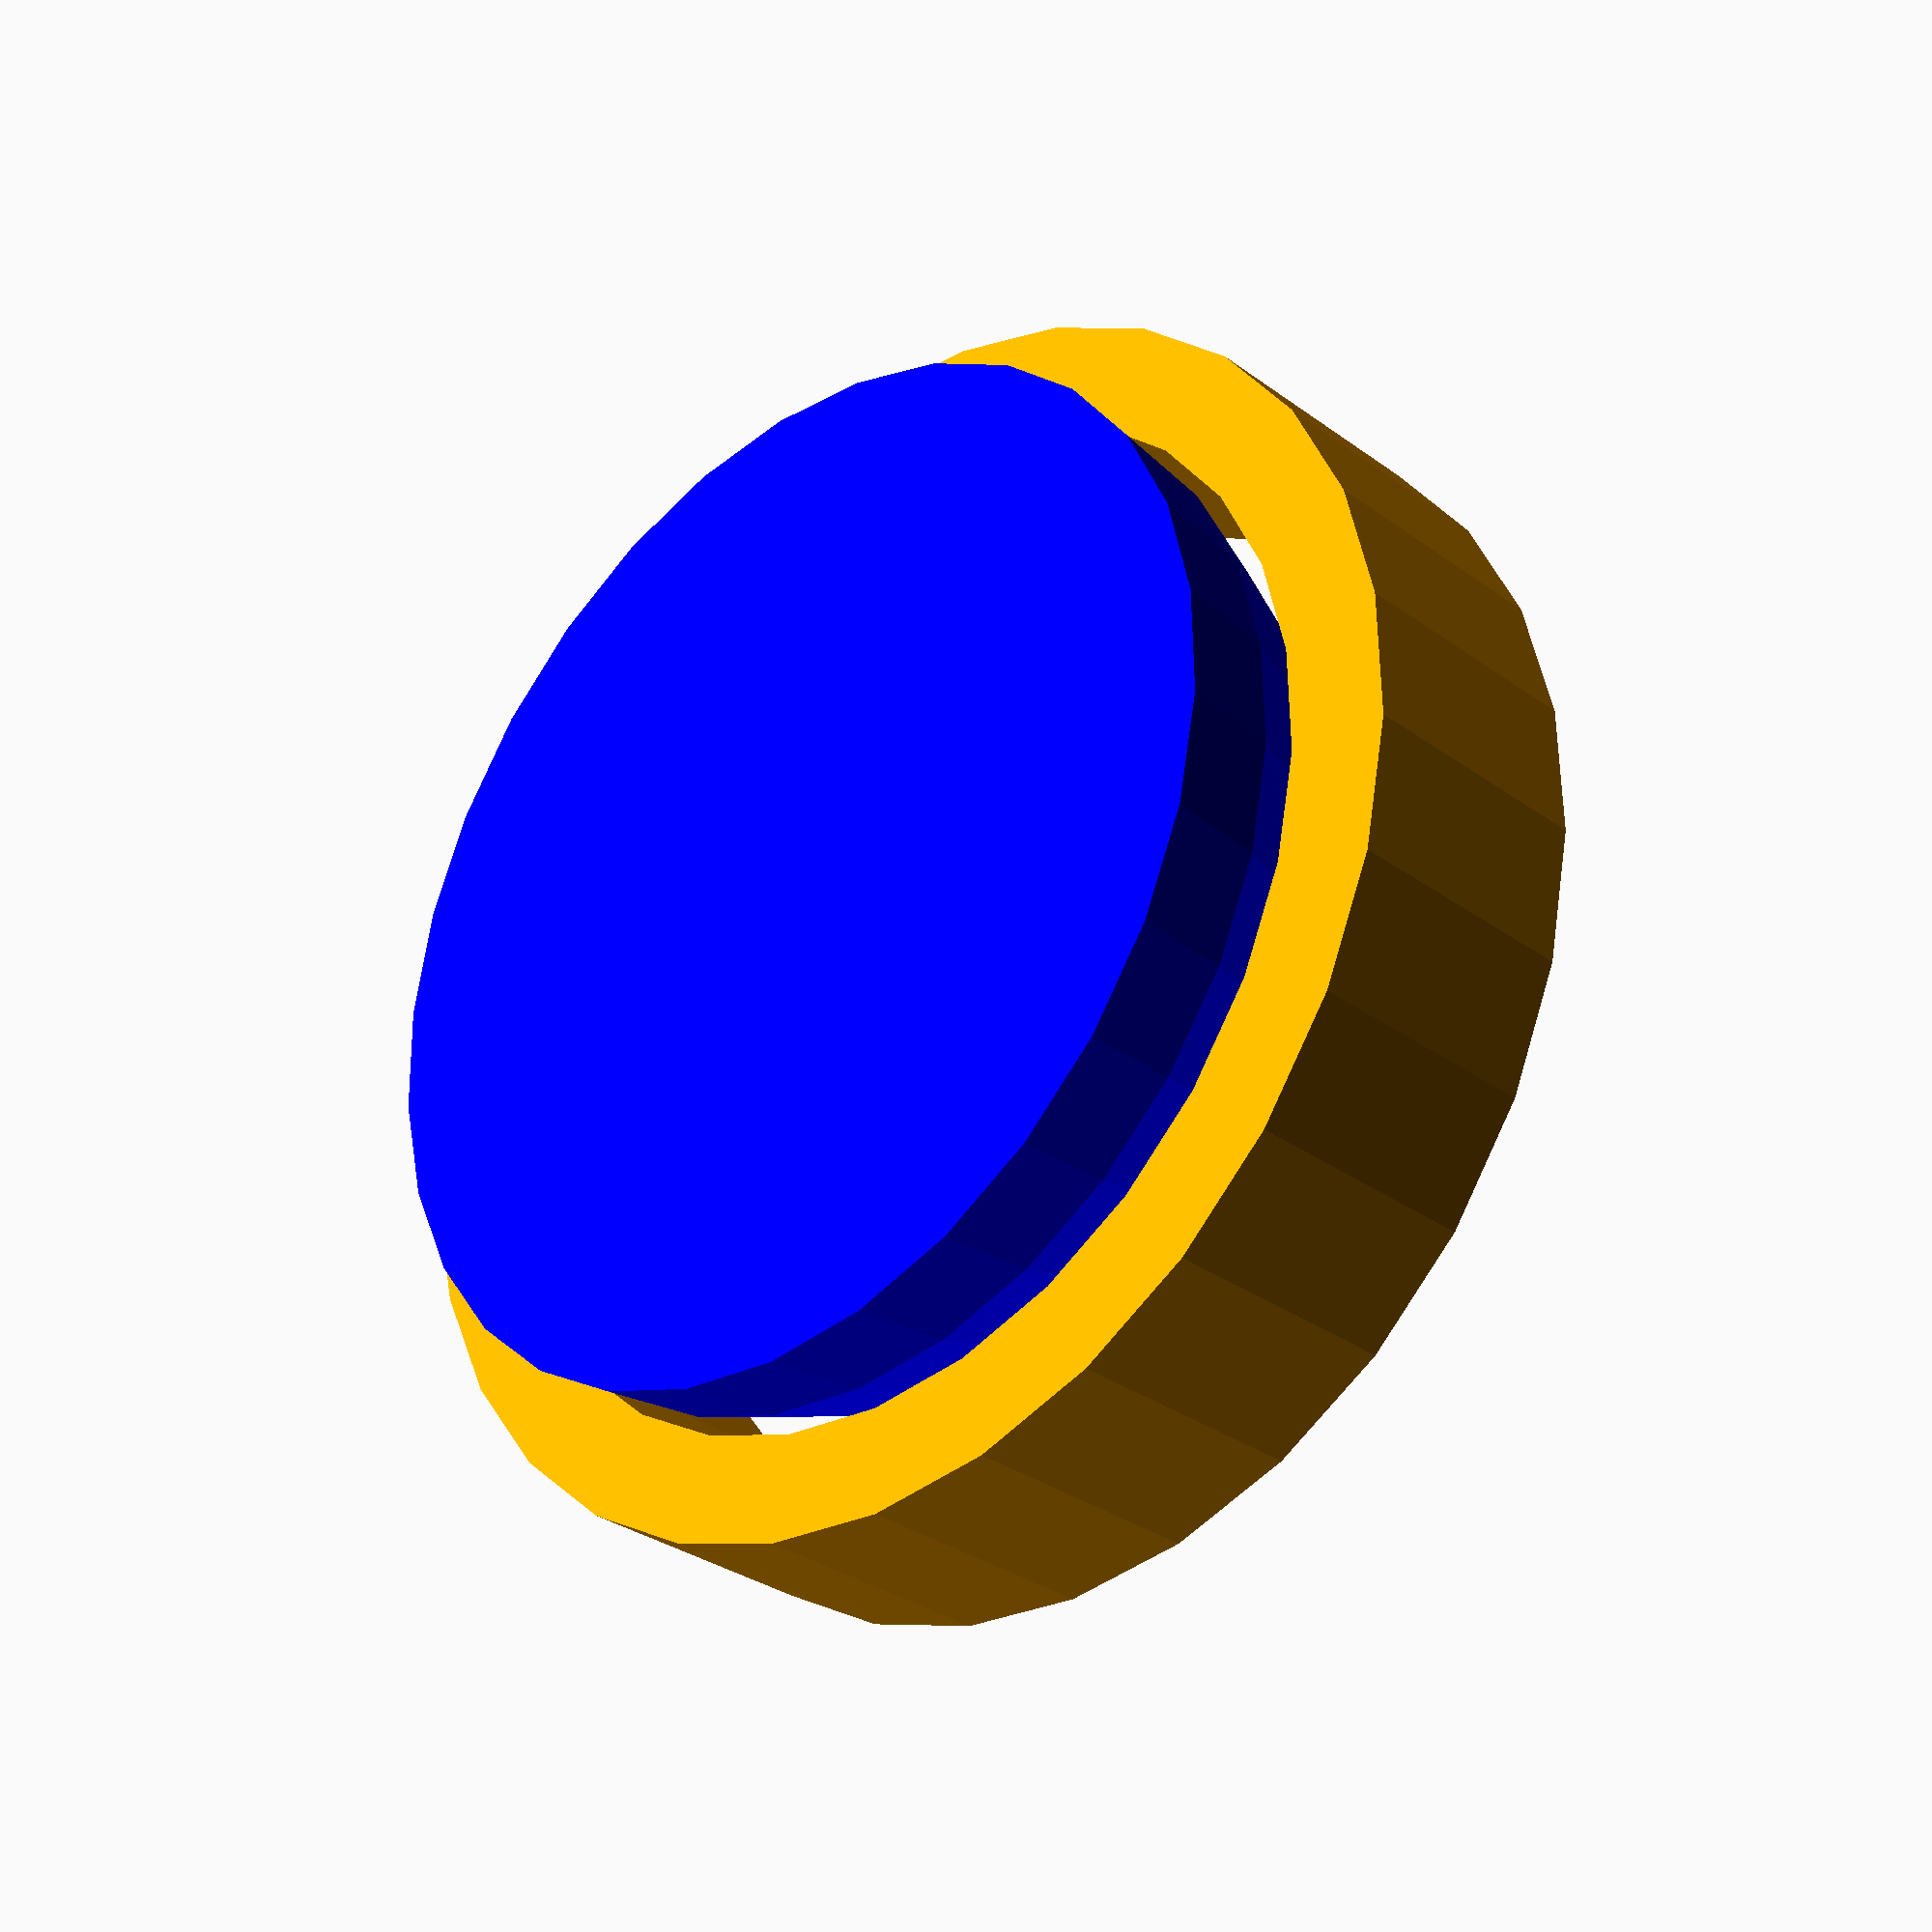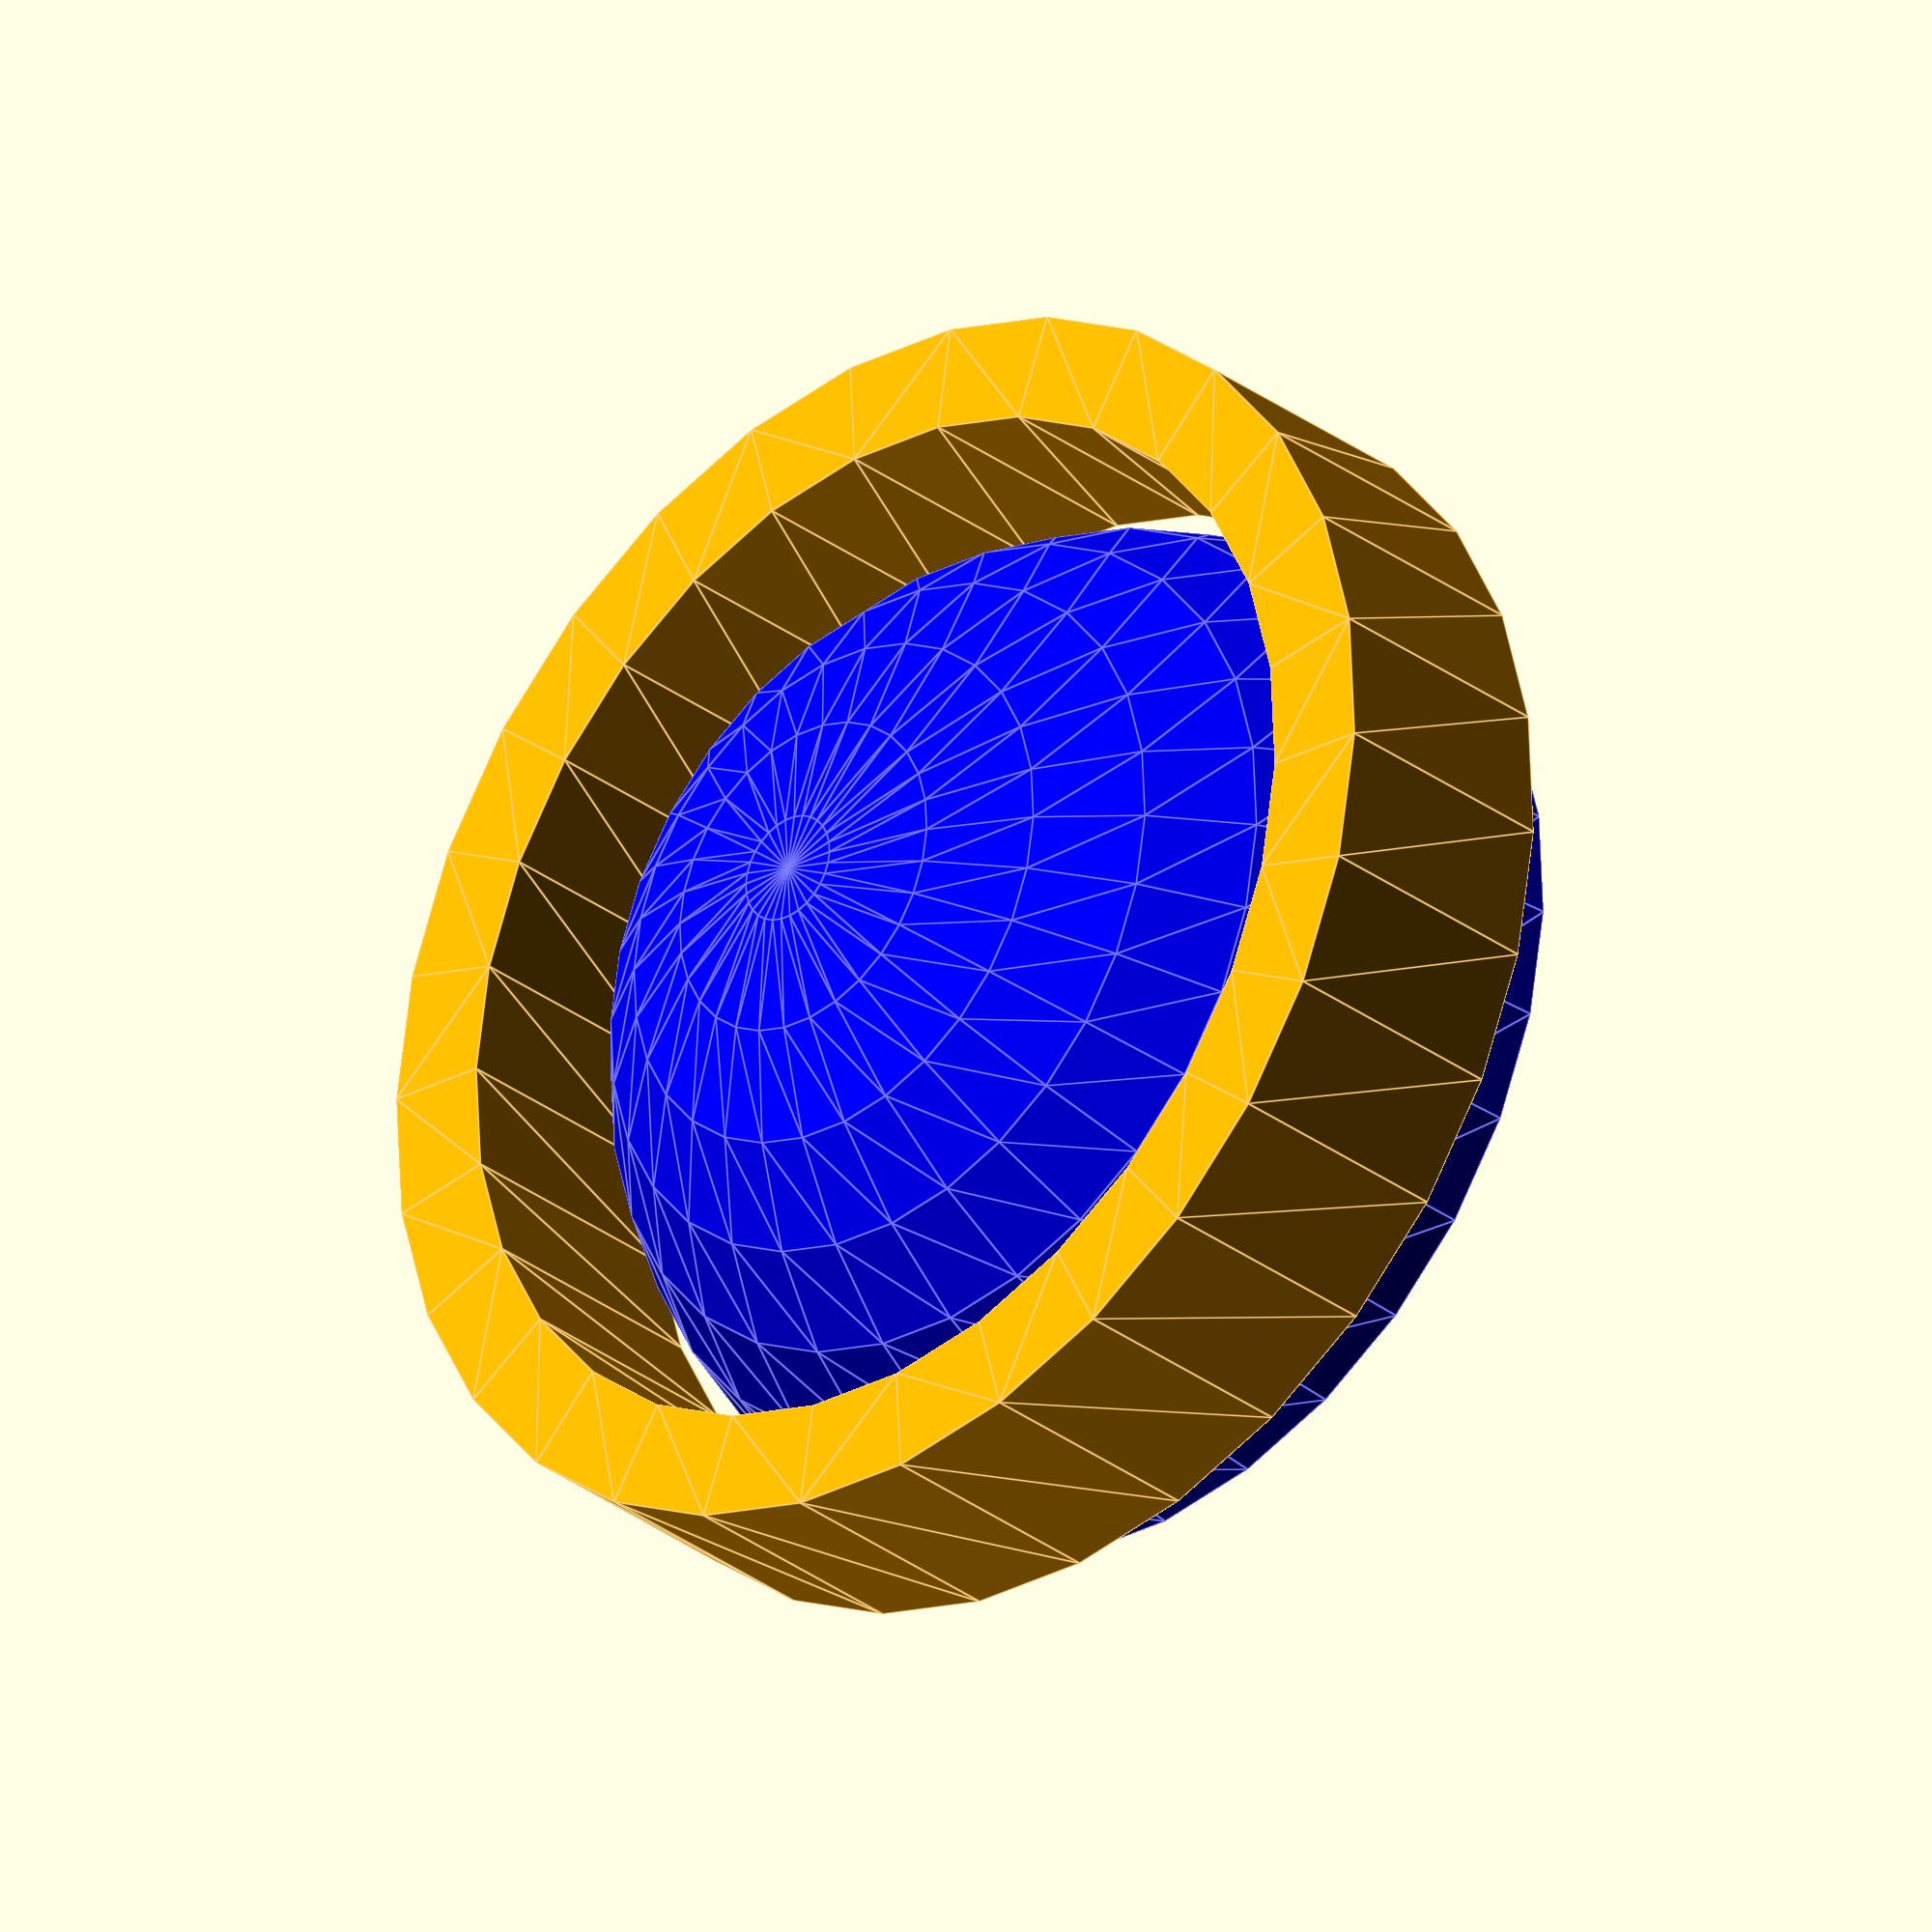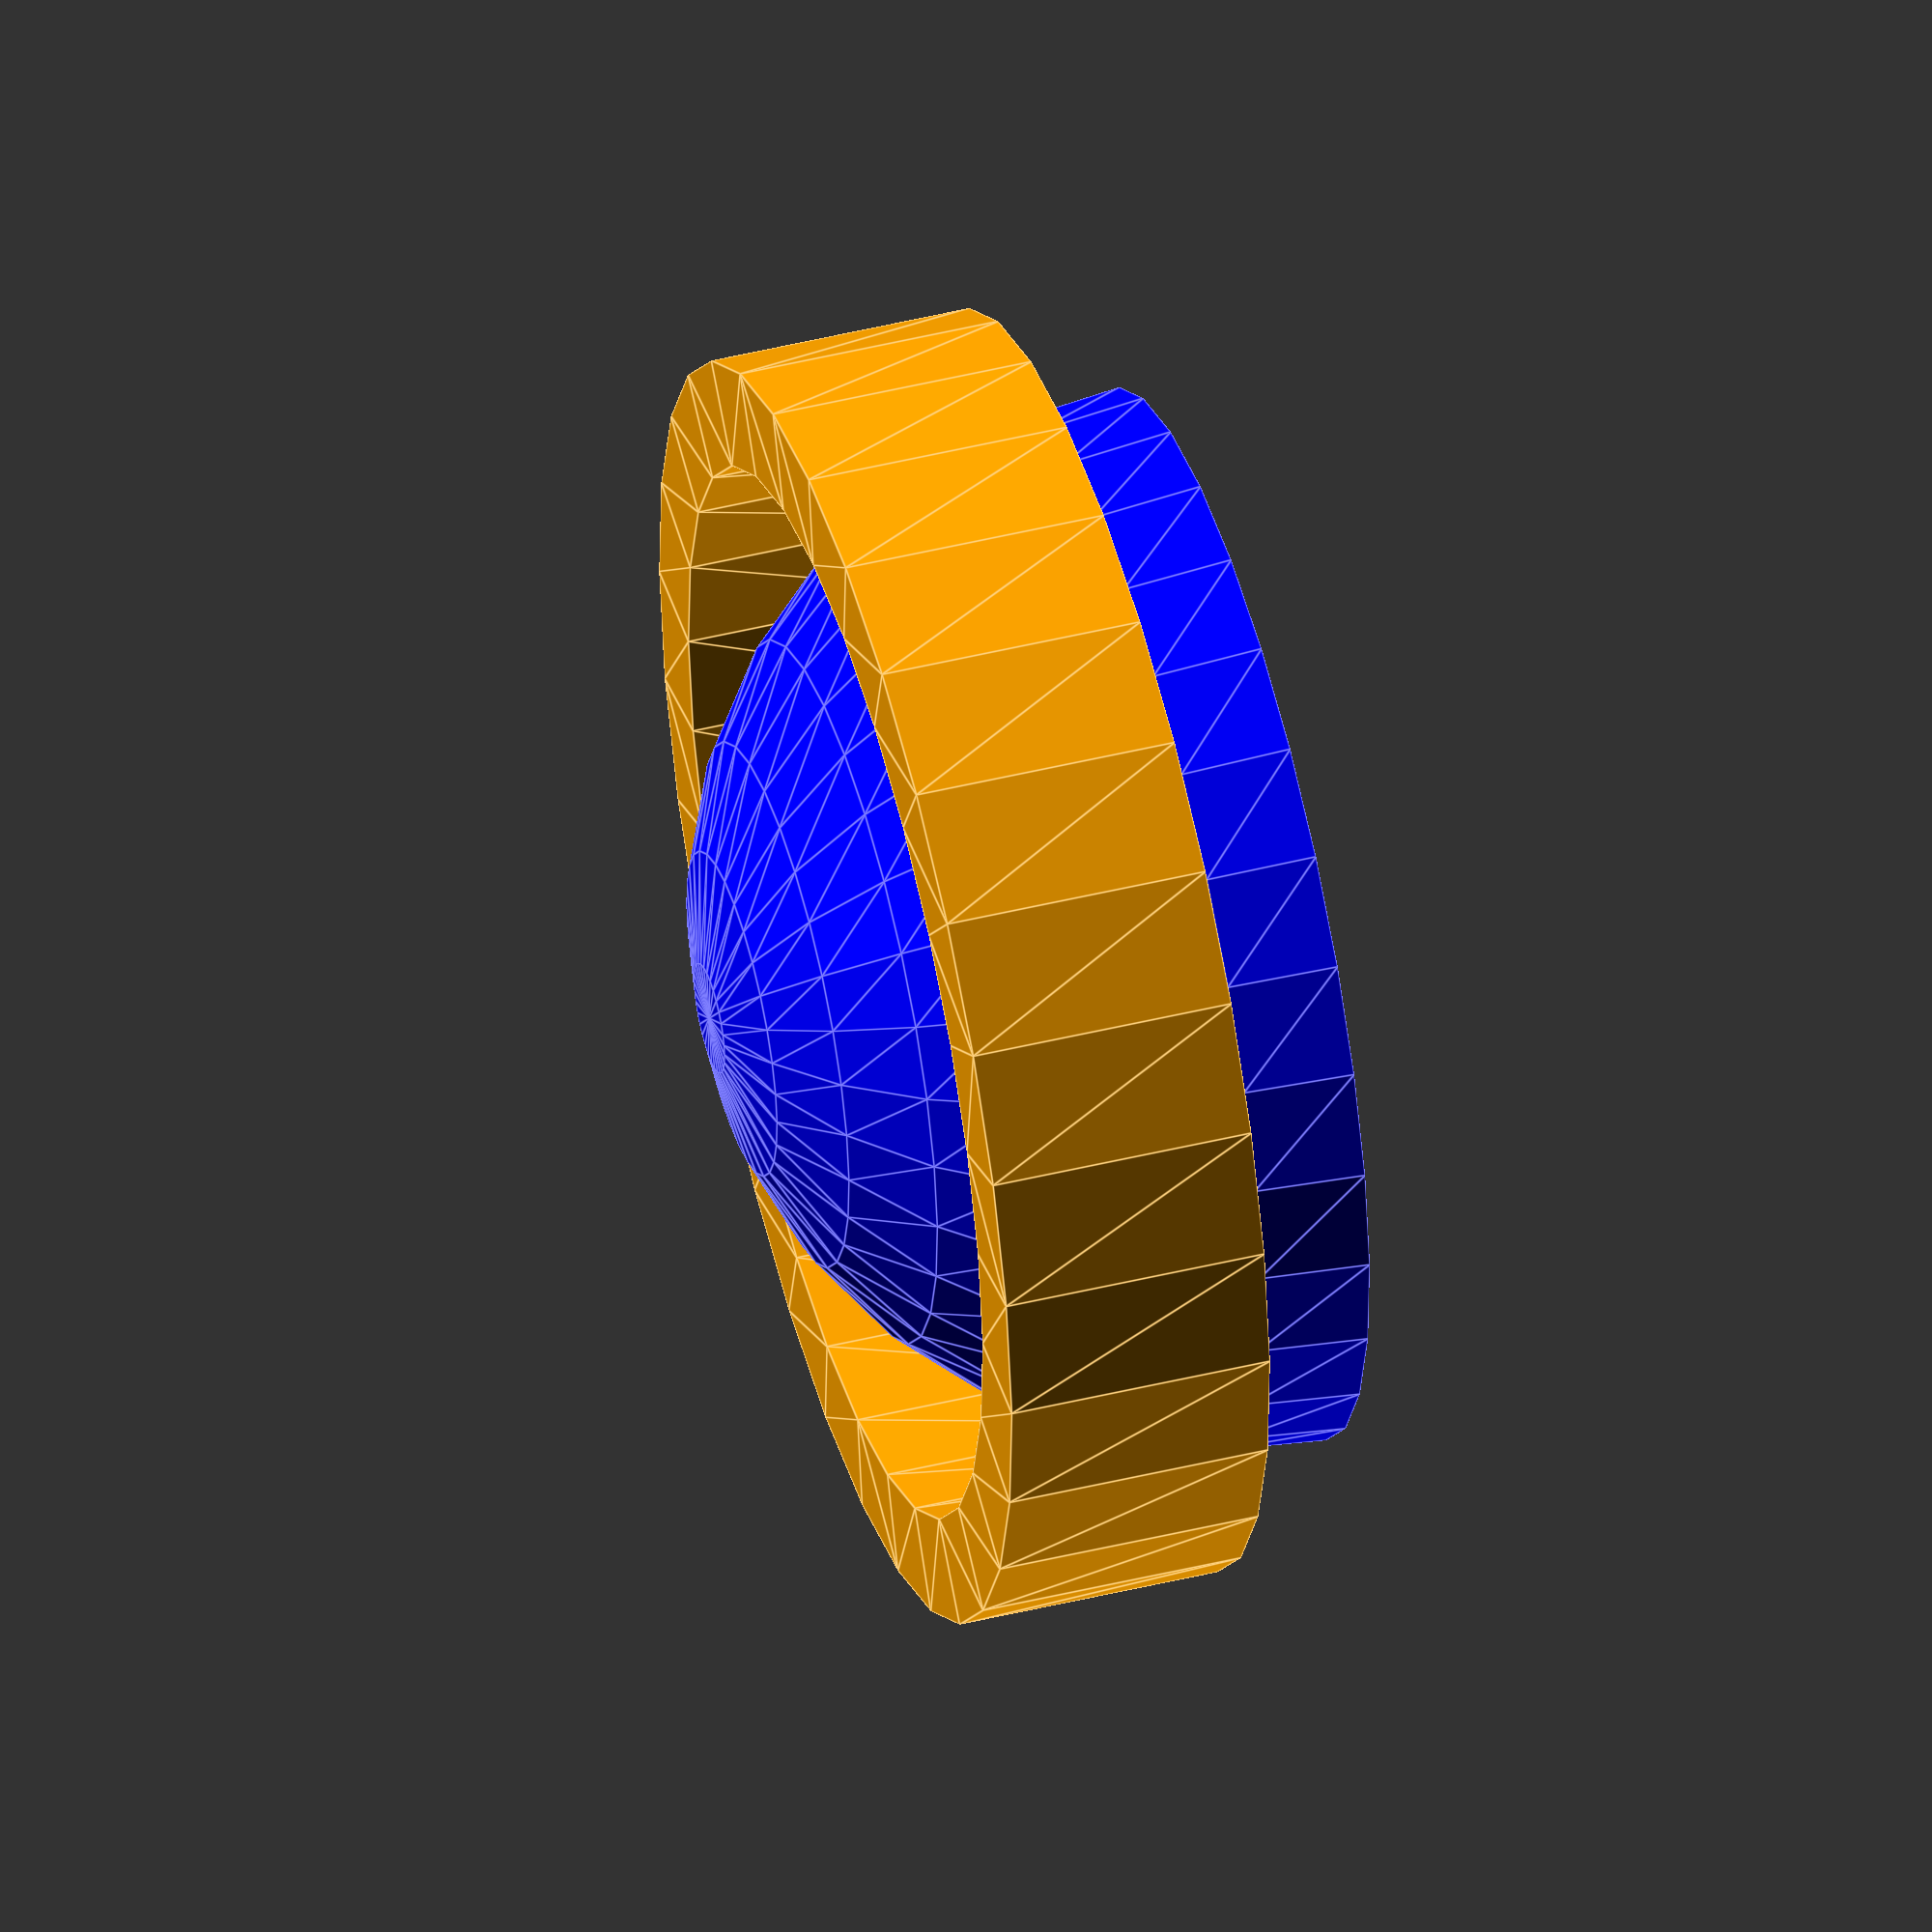
<openscad>

dome();
ring();

module dome(d1=20)
{
	color("Blue") translate([0,0,-d1/4])rotate([180,0,0])rotate_extrude() {
		difference() {
			circle(d=d1);
			translate([-d1/2,0,0])square([d1,d1/2]);
			translate([0,-d1/2,0])square([d1/2,d1]);
		}
	}
}

module ring(d1=20, thick=5)
{
	color("Orange")translate([0,0,-thick/2]) linear_extrude(thick) difference()
	{
		circle(d=d1*1.2);
		circle(d=d1);
	}
}

</openscad>
<views>
elev=210.7 azim=175.0 roll=316.6 proj=p view=solid
elev=29.6 azim=87.0 roll=41.9 proj=o view=edges
elev=314.4 azim=333.3 roll=74.1 proj=o view=edges
</views>
